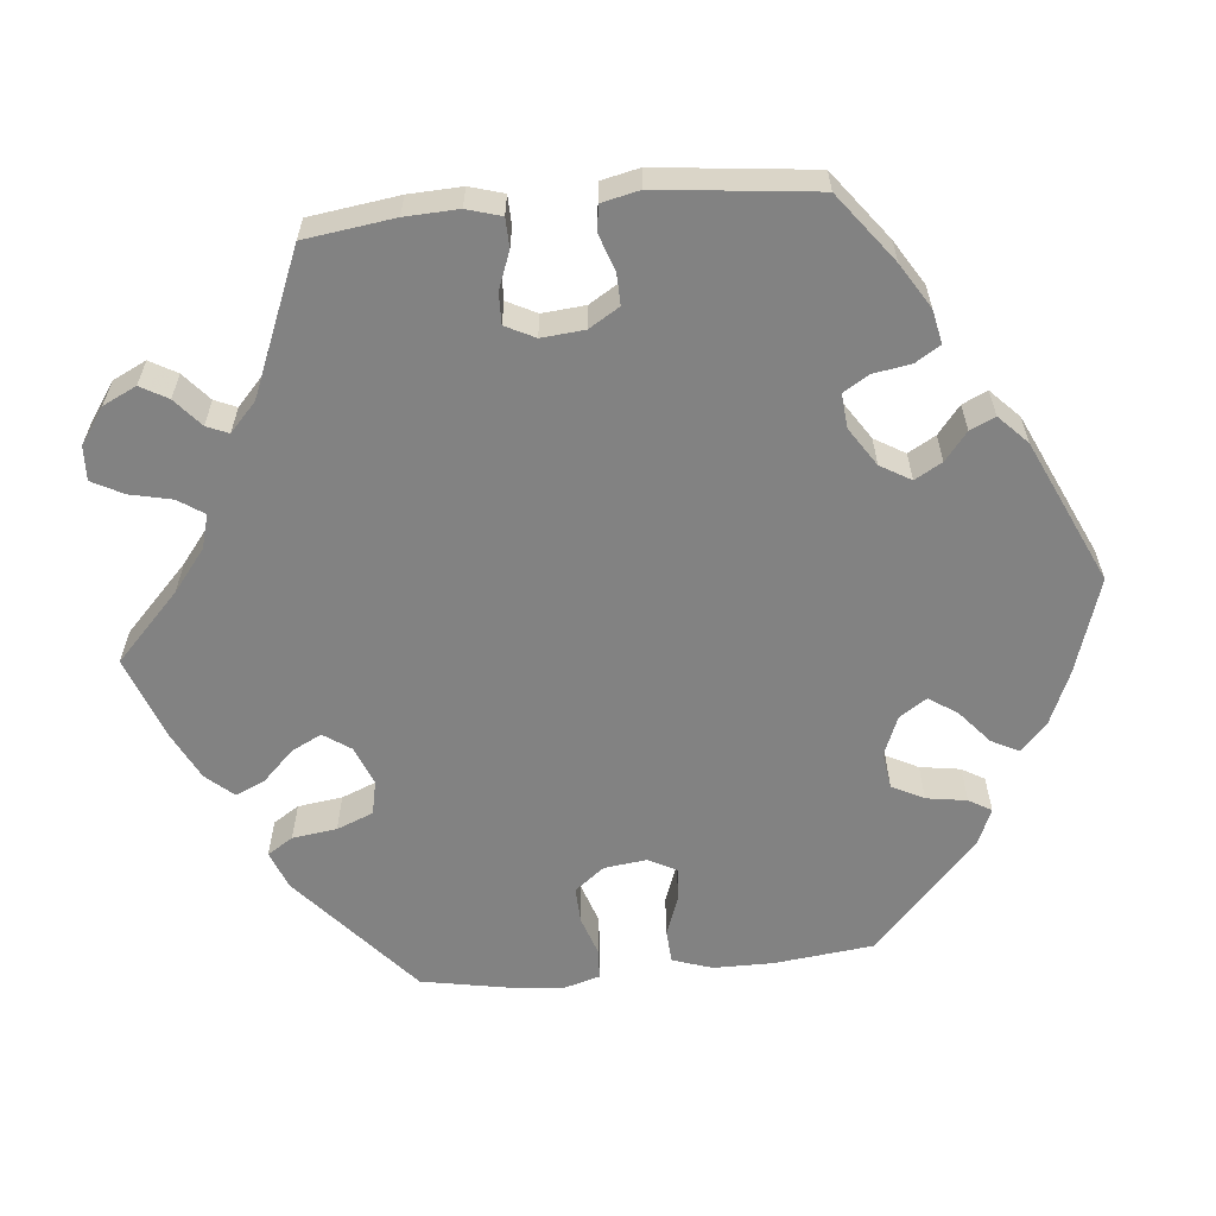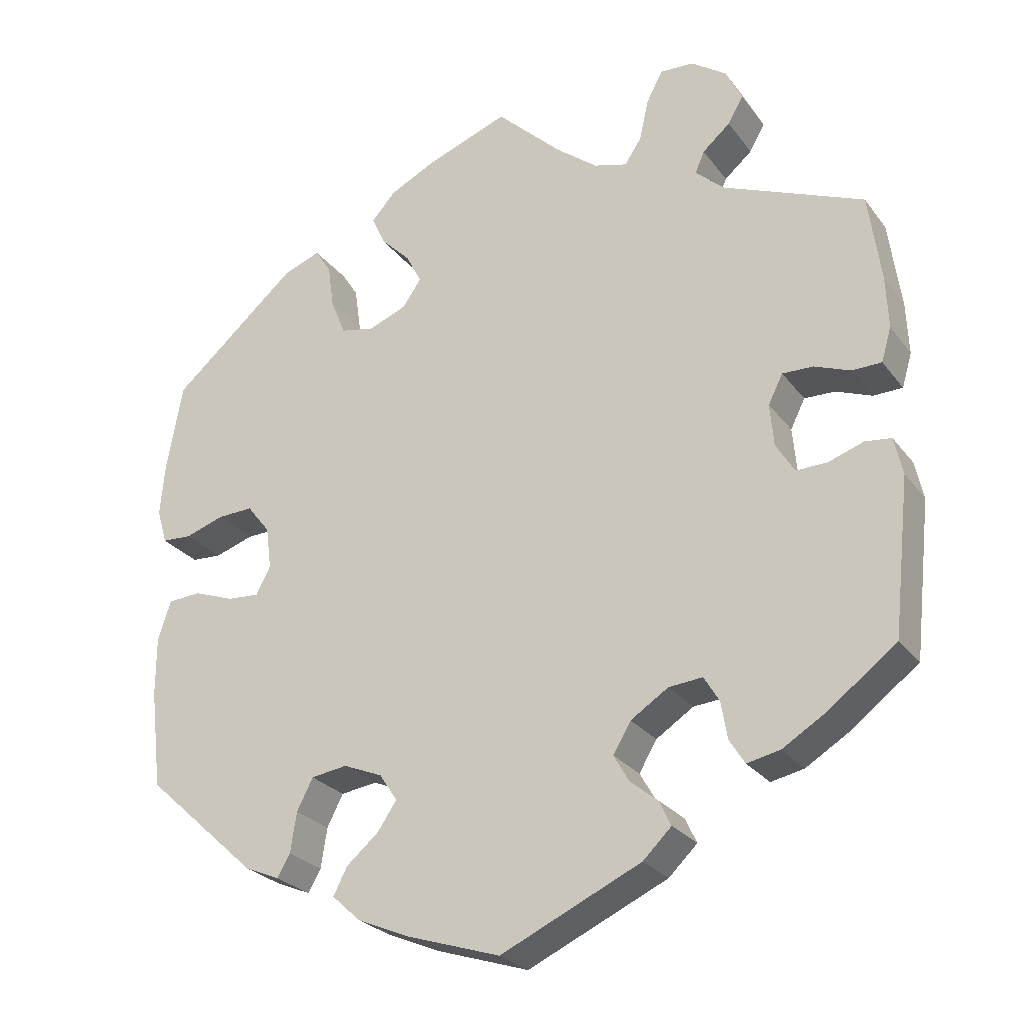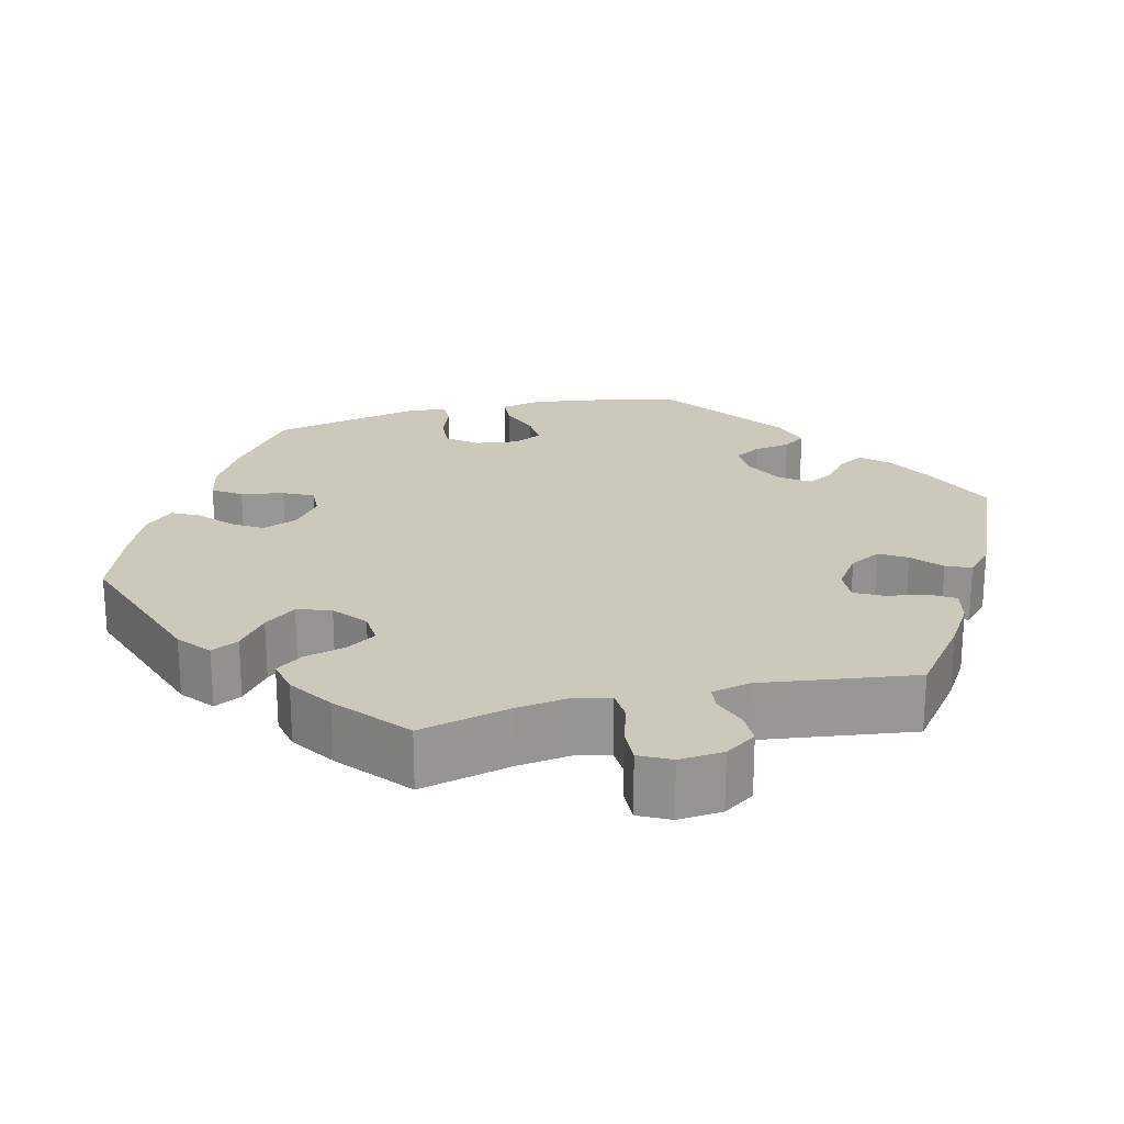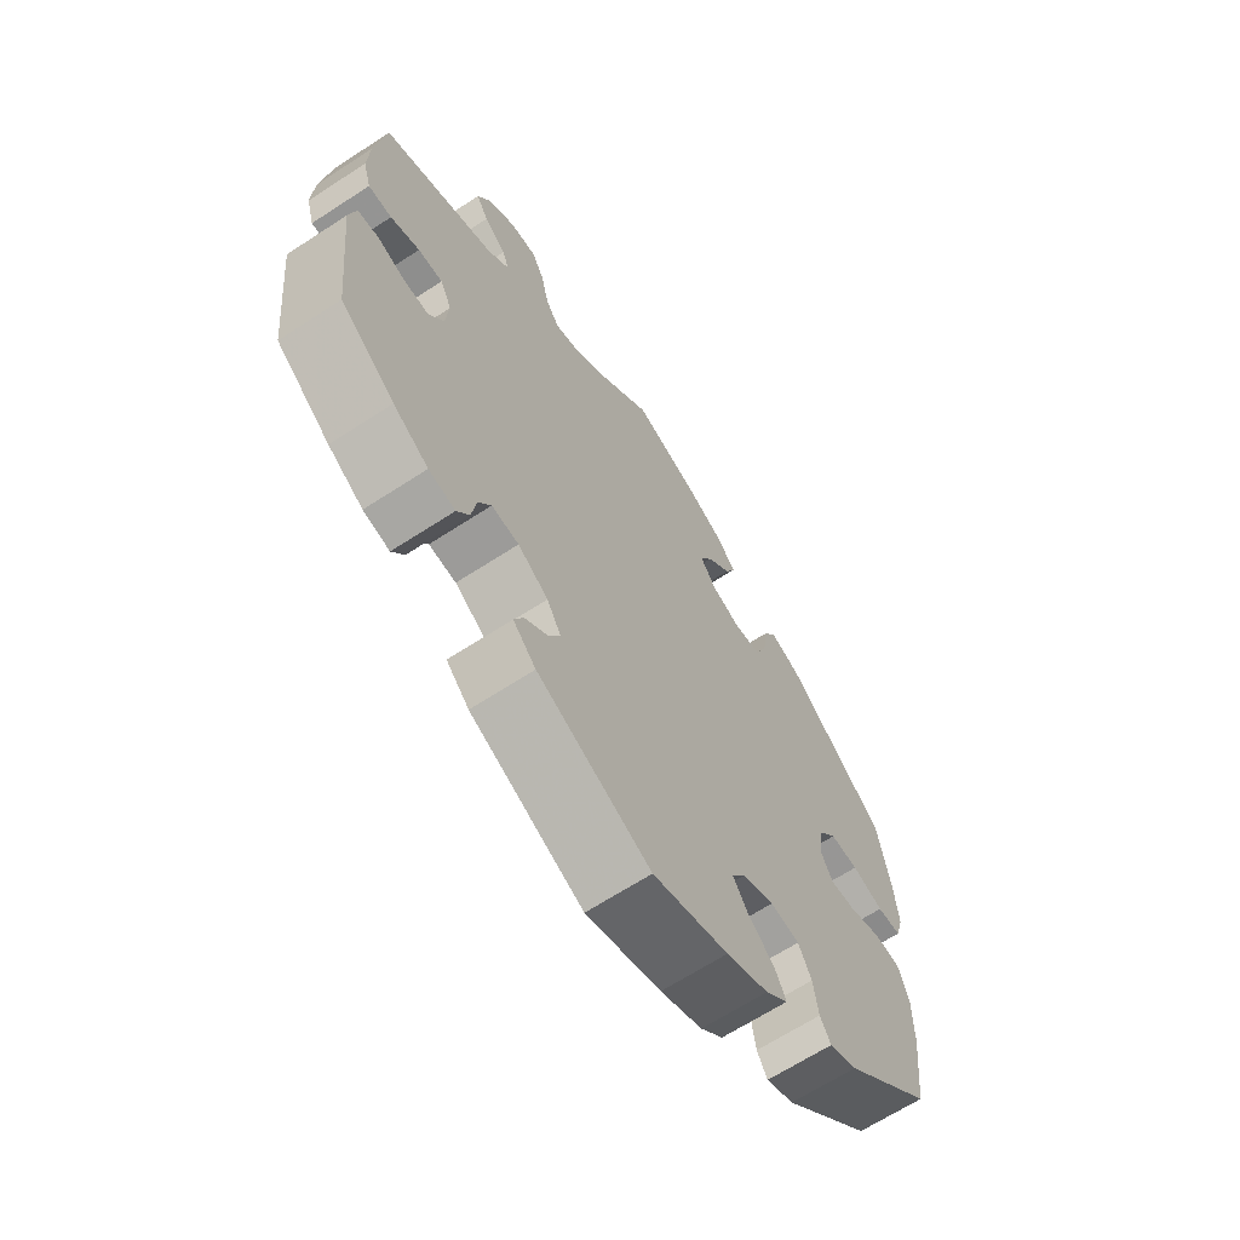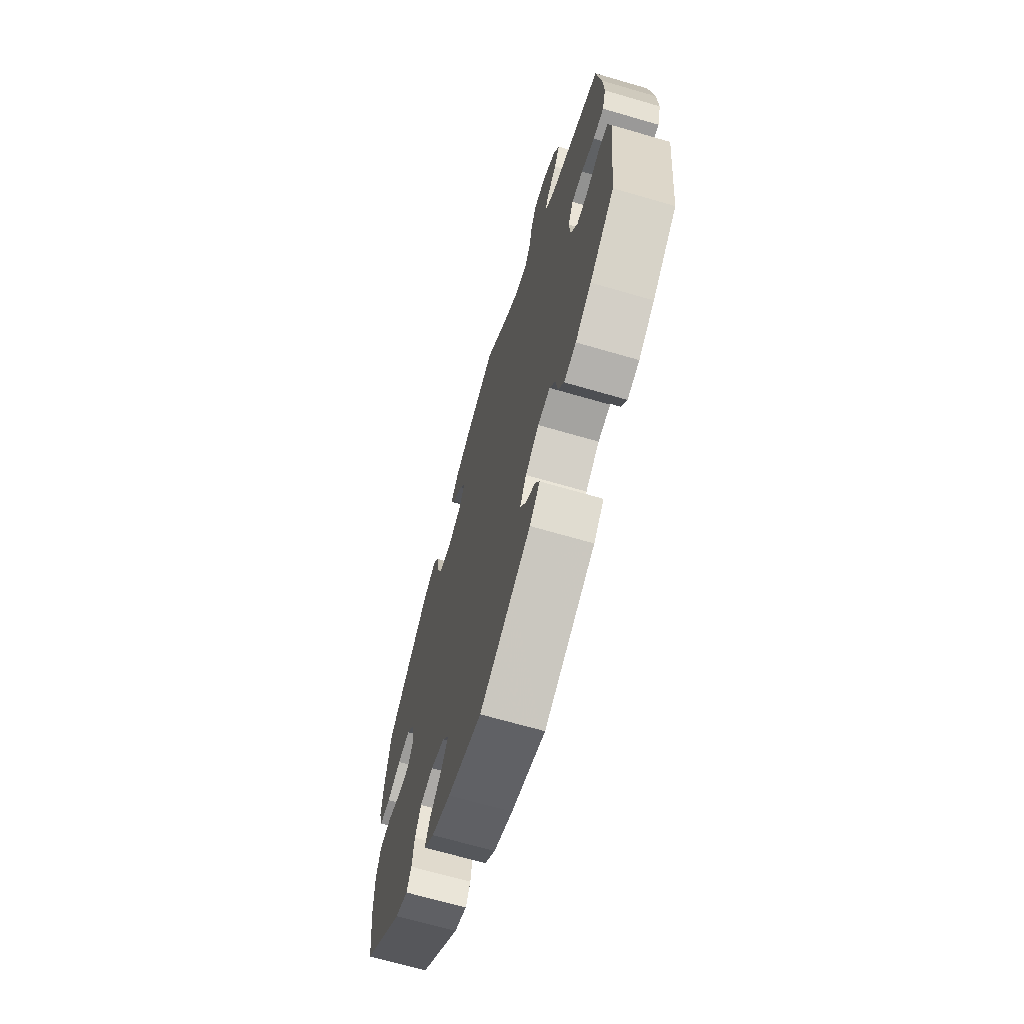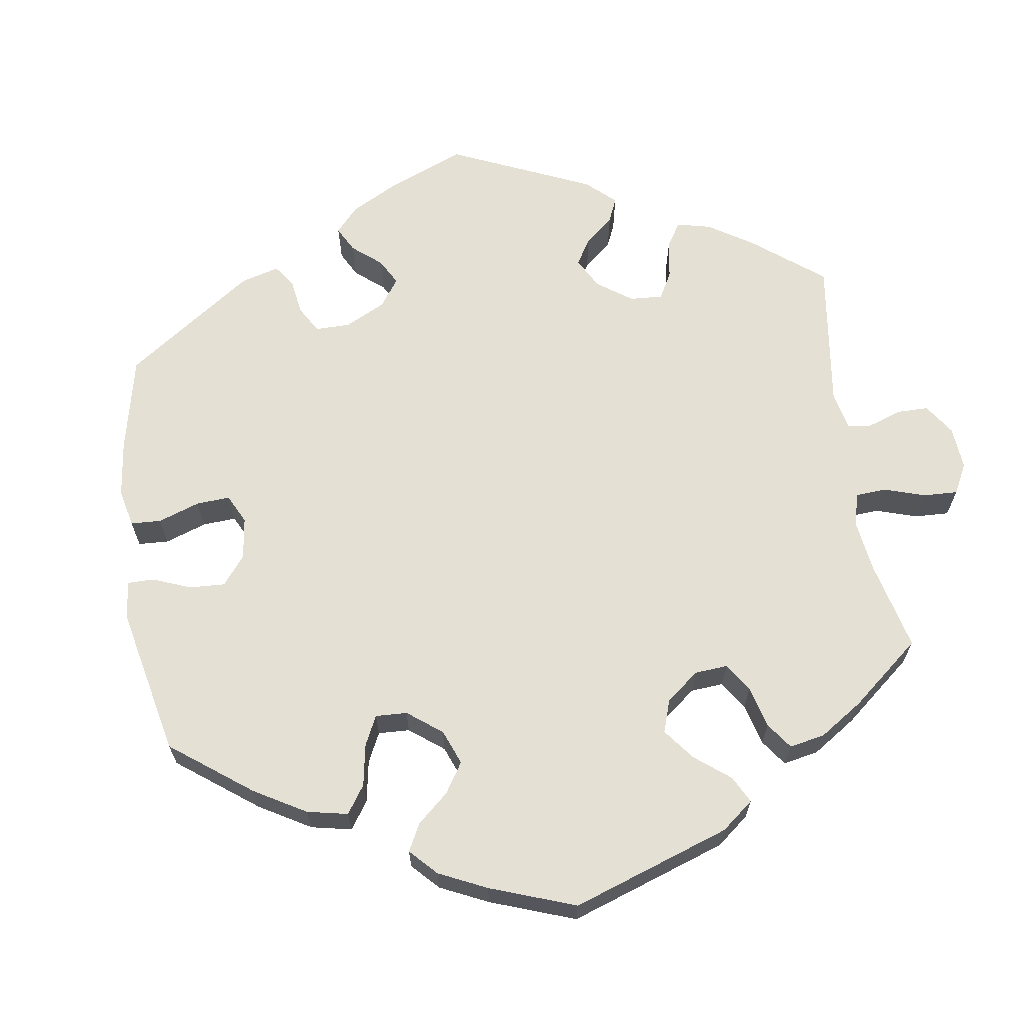
<metadata>
{"format":"obj","ext":"obj","renderer":"f3d","projection":"perspective","resolution":1024,"background":"white","views":[{"elev":-60.7,"azim":95.5,"up":"+Y"},{"elev":-25.9,"azim":28.3,"up":"+Z"},{"elev":22.2,"azim":16.0,"up":"+Y"},{"elev":-65.9,"azim":123.2,"up":"+Z"},{"elev":-67.6,"azim":73.7,"up":"+Z"},{"elev":65.2,"azim":-68.4,"up":"+Y"}]}
</metadata>
<code>
v -0.122 0.07 -0.539
v -0.19 0.07 -0.51
v -0.227 0.07 -0.476
v -0.209 0.07 -0.441
v -0.166 0.07 -0.404
v -0.142 0.07 -0.368
v -0.165 0.07 -0.333
v -0.216 0.07 -0.312
v -0.263 0.07 -0.319
v -0.284 0.07 -0.36
v -0.292 0.07 -0.412
v -0.309 0.07 -0.441
v -0.354 0.07 -0.422
v -0.5 0.07 -0.289
v -0.515 0.07 -0.161
v -0.515 0.07 -0.084
v -0.498 0.07 -0.033
v -0.455 0.07 -0.03
v -0.403 0.07 -0.049
v -0.361 0.07 -0.052
v -0.342 0.07 -0.016
v -0.349 0.07 0.039
v -0.379 0.07 0.077
v -0.425 0.07 0.075
v -0.476 0.07 0.058
v -0.515 0.07 0.06
v -0.528 0.07 0.105
v -0.522 0.07 0.173
v -0.501 0.07 0.288
v -0.338 0.07 0.429
v -0.289 0.07 0.448
v -0.268 0.07 0.415
v -0.26 0.07 0.358
v -0.241 0.07 0.311
v -0.197 0.07 0.302
v -0.147 0.07 0.322
v -0.123 0.07 0.357
v -0.143 0.07 0.396
v -0.182 0.07 0.435
v -0.199 0.07 0.473
v -0.168 0.07 0.508
v -0.108 0.07 0.538
v 0 0.07 0.578
v 0.086 0.07 0.496
v 0.14 0.07 0.454
v 0.183 0.07 0.442
v 0.205 0.07 0.475
v 0.217 0.07 0.529
v 0.238 0.07 0.569
v 0.282 0.07 0.567
v 0.328 0.07 0.535
v 0.349 0.07 0.492
v 0.329 0.07 0.457
v 0.293 0.07 0.426
v 0.281 0.07 0.398
v 0.318 0.07 0.364
v 0.501 0.07 0.289
v 0.517 0.07 0.174
v 0.52 0.07 0.106
v 0.507 0.07 0.062
v 0.469 0.07 0.061
v 0.422 0.07 0.079
v 0.382 0.07 0.08
v 0.363 0.07 0.042
v 0.368 0.07 -0.013
v 0.392 0.07 -0.052
v 0.432 0.07 -0.051
v 0.478 0.07 -0.035
v 0.512 0.07 -0.039
v 0.523 0.07 -0.088
v 0.501 0.07 -0.289
v 0.413 0.07 -0.356
v 0.356 0.07 -0.391
v 0.313 0.07 -0.4
v 0.293 0.07 -0.368
v 0.285 0.07 -0.32
v 0.265 0.07 -0.287
v 0.221 0.07 -0.291
v 0.172 0.07 -0.323
v 0.149 0.07 -0.362
v 0.169 0.07 -0.397
v 0.205 0.07 -0.426
v 0.22 0.07 -0.458
v 0.183 0.07 -0.494
v 0 0.07 -0.578
v -0.122 0 -0.539
v -0.19 0 -0.51
v -0.227 0 -0.476
v -0.209 0 -0.441
v -0.166 0 -0.404
v -0.142 0 -0.368
v -0.165 0 -0.333
v -0.216 0 -0.312
v -0.263 0 -0.319
v -0.284 0 -0.36
v -0.292 0 -0.412
v -0.309 0 -0.441
v -0.354 0 -0.422
v -0.5 0 -0.289
v -0.515 0 -0.161
v -0.515 0 -0.084
v -0.498 0 -0.033
v -0.455 0 -0.03
v -0.403 0 -0.049
v -0.361 0 -0.052
v -0.342 0 -0.016
v -0.349 0 0.039
v -0.379 0 0.077
v -0.425 0 0.075
v -0.476 0 0.058
v -0.515 0 0.06
v -0.528 0 0.105
v -0.522 0 0.173
v -0.501 0 0.288
v -0.338 0 0.429
v -0.289 0 0.448
v -0.268 0 0.415
v -0.26 0 0.358
v -0.241 0 0.311
v -0.197 0 0.302
v -0.147 0 0.322
v -0.123 0 0.357
v -0.143 0 0.396
v -0.182 0 0.435
v -0.199 0 0.473
v -0.168 0 0.508
v -0.108 0 0.538
v 0 0 0.578
v 0.086 0 0.496
v 0.14 0 0.454
v 0.183 0 0.442
v 0.205 0 0.475
v 0.217 0 0.529
v 0.238 0 0.569
v 0.282 0 0.567
v 0.328 0 0.535
v 0.349 0 0.492
v 0.329 0 0.457
v 0.293 0 0.426
v 0.281 0 0.398
v 0.318 0 0.364
v 0.501 0 0.289
v 0.517 0 0.174
v 0.52 0 0.106
v 0.507 0 0.062
v 0.469 0 0.061
v 0.422 0 0.079
v 0.382 0 0.08
v 0.363 0 0.042
v 0.368 0 -0.013
v 0.392 0 -0.052
v 0.432 0 -0.051
v 0.478 0 -0.035
v 0.512 0 -0.039
v 0.523 0 -0.088
v 0.501 0 -0.289
v 0.413 0 -0.356
v 0.356 0 -0.391
v 0.313 0 -0.4
v 0.293 0 -0.368
v 0.285 0 -0.32
v 0.265 0 -0.287
v 0.221 0 -0.291
v 0.172 0 -0.323
v 0.149 0 -0.362
v 0.169 0 -0.397
v 0.205 0 -0.426
v 0.22 0 -0.458
v 0.183 0 -0.494
v 0 0 -0.578
f 81 82 83 84
f 80 81 84 85
f 79 80 85 1
f 73 74 75 76
f 73 76 77
f 72 73 77
f 71 72 77
f 70 71 77
f 67 68 69 70
f 66 67 70 77
f 65 66 77 78
f 59 60 61 62
f 59 62 63
f 56 57 58 59
f 55 56 59 63
f 51 52 53 54
f 51 54 55
f 50 51 55
f 47 48 49 50
f 46 47 50 55
f 45 46 55 63
f 41 42 43 44
f 38 39 40 41
f 37 38 41 44
f 36 37 44 45
f 30 31 32 33
f 30 33 34
f 29 30 34
f 28 29 34 35
f 24 25 26 27
f 23 24 27 28
f 16 17 18 19
f 16 19 20
f 15 16 20
f 14 15 20
f 13 14 20
f 10 11 12 13
f 9 10 13 20
f 8 9 20 21
f 2 3 4 5
f 79 1 2 5
f 79 5 6
f 64 65 78 79
f 64 79 6 7
f 36 45 63 64
f 35 36 64 7
f 23 28 35
f 22 23 35
f 21 22 35
f 7 8 21 35
f 169 168 167 166
f 170 169 166 165
f 86 170 165 164
f 161 160 159 158
f 162 161 158
f 162 158 157
f 162 157 156
f 162 156 155
f 155 154 153 152
f 162 155 152 151
f 163 162 151 150
f 147 146 145 144
f 148 147 144
f 144 143 142 141
f 148 144 141 140
f 139 138 137 136
f 140 139 136
f 140 136 135
f 135 134 133 132
f 140 135 132 131
f 148 140 131 130
f 129 128 127 126
f 126 125 124 123
f 129 126 123 122
f 130 129 122 121
f 118 117 116 115
f 119 118 115
f 119 115 114
f 120 119 114 113
f 112 111 110 109
f 113 112 109 108
f 104 103 102 101
f 105 104 101
f 105 101 100
f 105 100 99
f 105 99 98
f 98 97 96 95
f 105 98 95 94
f 106 105 94 93
f 90 89 88 87
f 90 87 86 164
f 91 90 164
f 164 163 150 149
f 92 91 164 149
f 149 148 130 121
f 92 149 121 120
f 120 113 108
f 120 108 107
f 120 107 106
f 120 106 93 92
f 1 86 87 2
f 2 87 88 3
f 3 88 89 4
f 4 89 90 5
f 5 90 91 6
f 6 91 92 7
f 7 92 93 8
f 8 93 94 9
f 9 94 95 10
f 10 95 96 11
f 11 96 97 12
f 12 97 98 13
f 13 98 99 14
f 14 99 100 15
f 15 100 101 16
f 16 101 102 17
f 17 102 103 18
f 18 103 104 19
f 19 104 105 20
f 20 105 106 21
f 21 106 107 22
f 22 107 108 23
f 23 108 109 24
f 24 109 110 25
f 25 110 111 26
f 26 111 112 27
f 27 112 113 28
f 28 113 114 29
f 29 114 115 30
f 30 115 116 31
f 31 116 117 32
f 32 117 118 33
f 33 118 119 34
f 34 119 120 35
f 35 120 121 36
f 36 121 122 37
f 37 122 123 38
f 38 123 124 39
f 39 124 125 40
f 40 125 126 41
f 41 126 127 42
f 42 127 128 43
f 43 128 129 44
f 44 129 130 45
f 45 130 131 46
f 46 131 132 47
f 47 132 133 48
f 48 133 134 49
f 49 134 135 50
f 50 135 136 51
f 51 136 137 52
f 52 137 138 53
f 53 138 139 54
f 54 139 140 55
f 55 140 141 56
f 56 141 142 57
f 57 142 143 58
f 58 143 144 59
f 59 144 145 60
f 60 145 146 61
f 61 146 147 62
f 62 147 148 63
f 63 148 149 64
f 64 149 150 65
f 65 150 151 66
f 66 151 152 67
f 67 152 153 68
f 68 153 154 69
f 69 154 155 70
f 70 155 156 71
f 71 156 157 72
f 72 157 158 73
f 73 158 159 74
f 74 159 160 75
f 75 160 161 76
f 76 161 162 77
f 77 162 163 78
f 78 163 164 79
f 79 164 165 80
f 80 165 166 81
f 81 166 167 82
f 82 167 168 83
f 83 168 169 84
f 84 169 170 85
f 85 170 86 1

</code>
